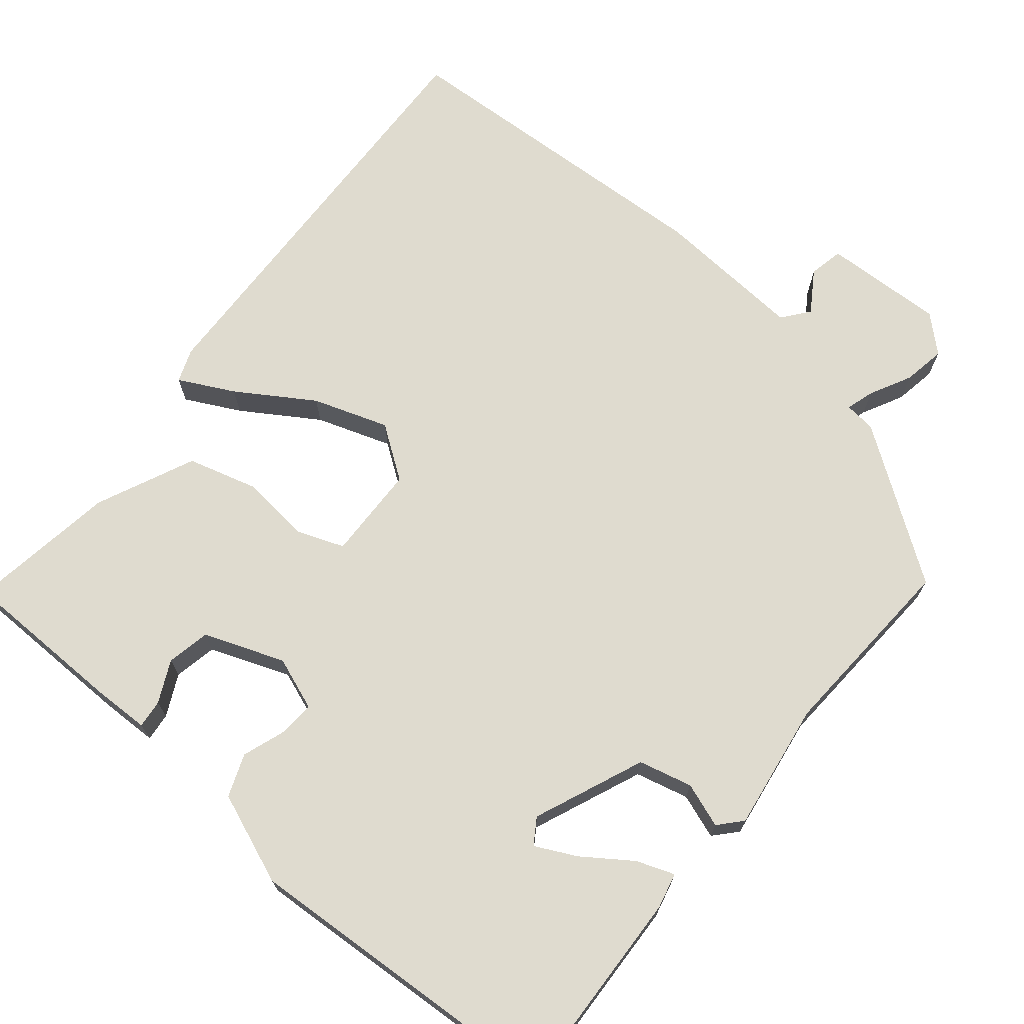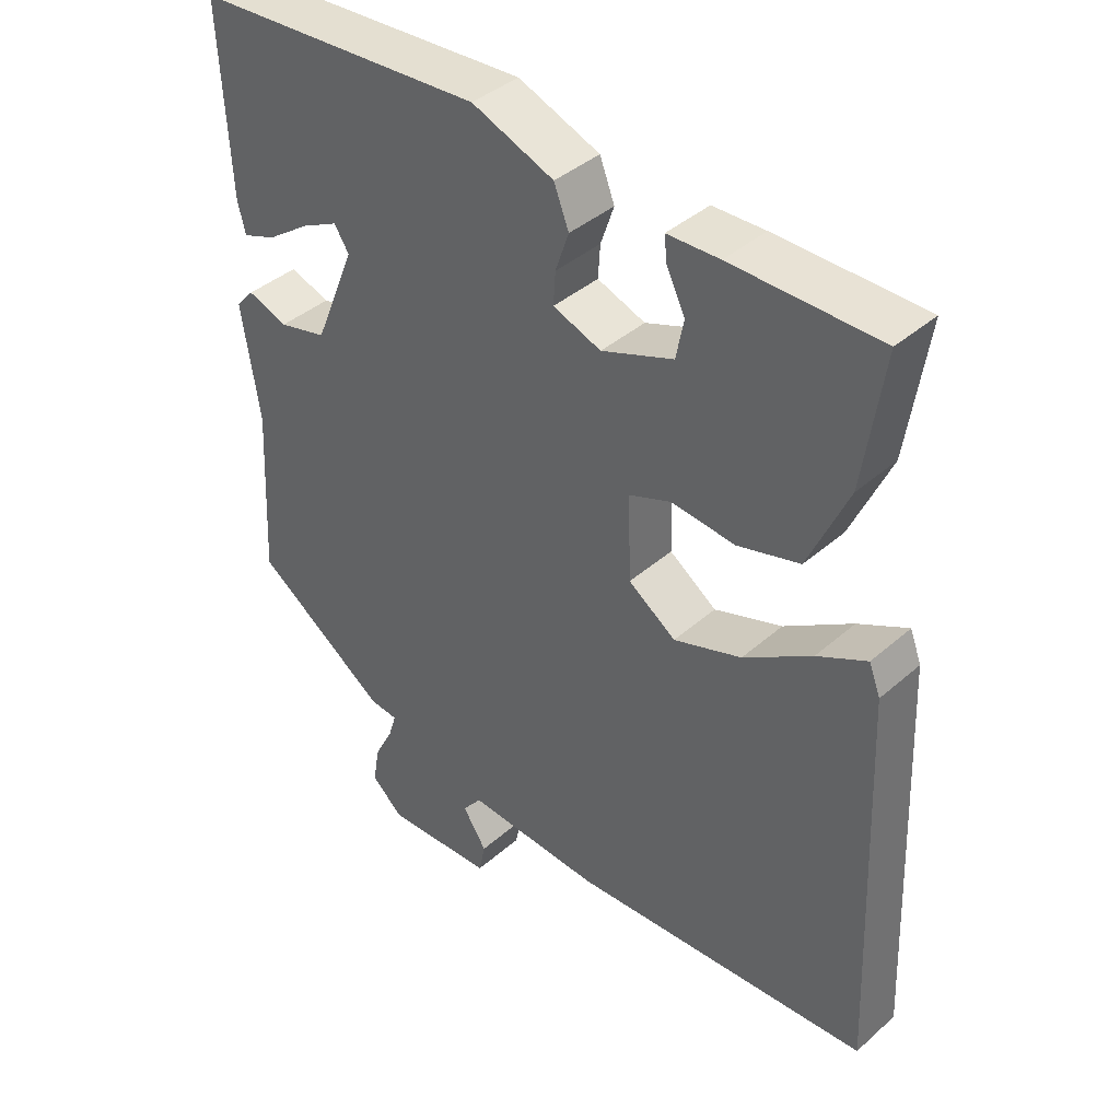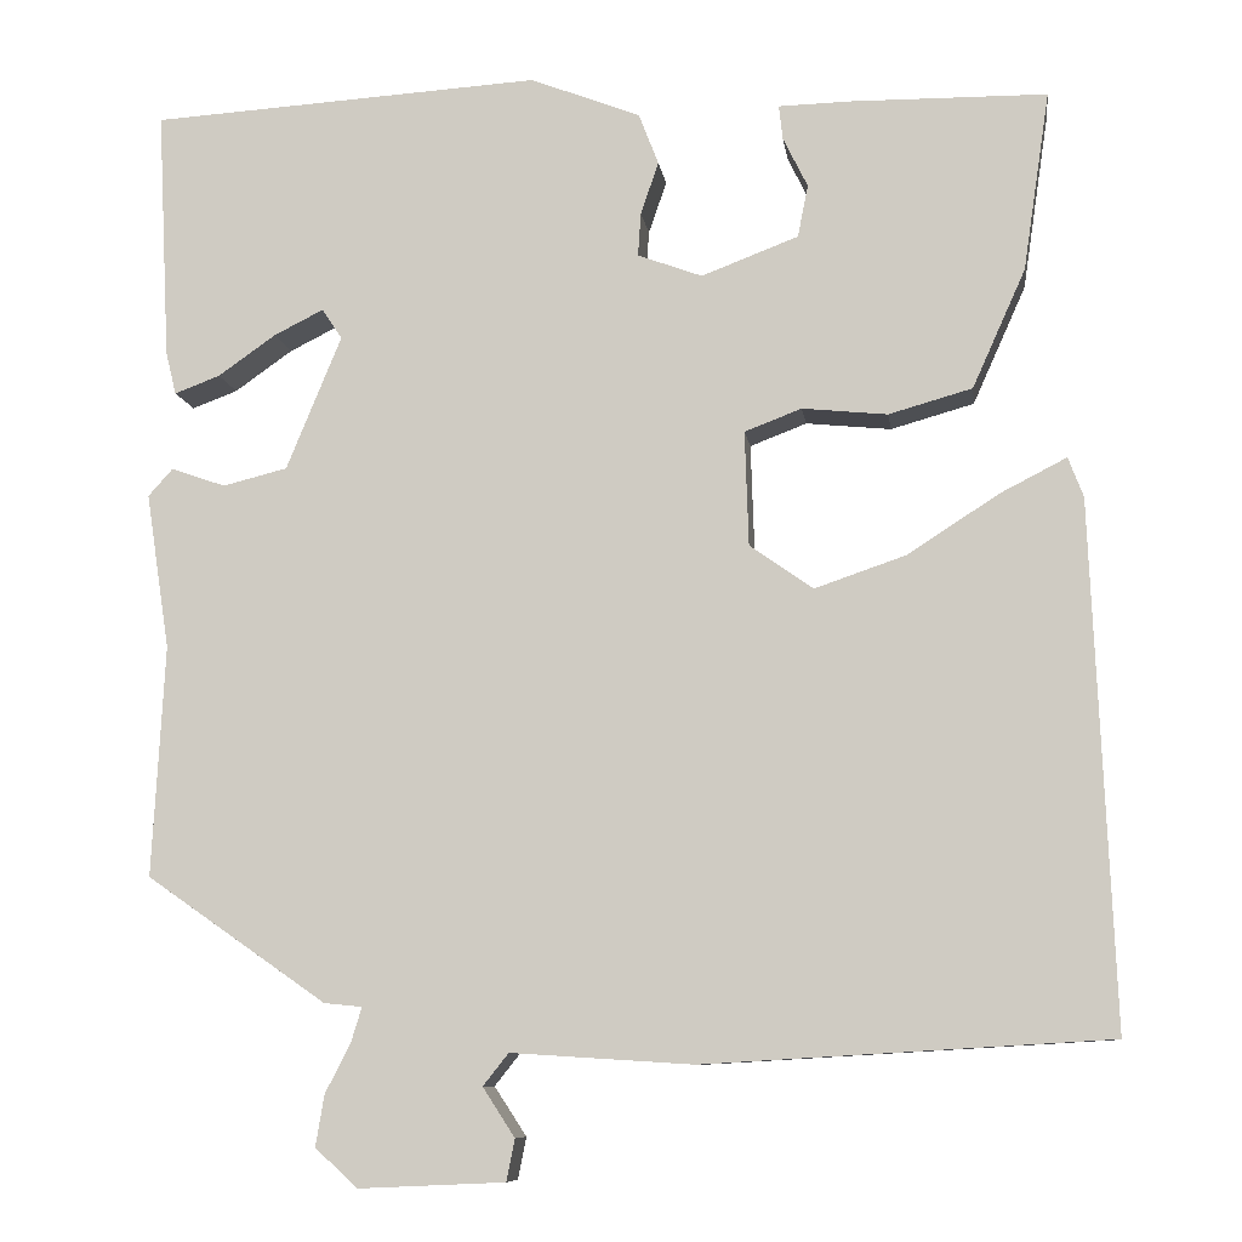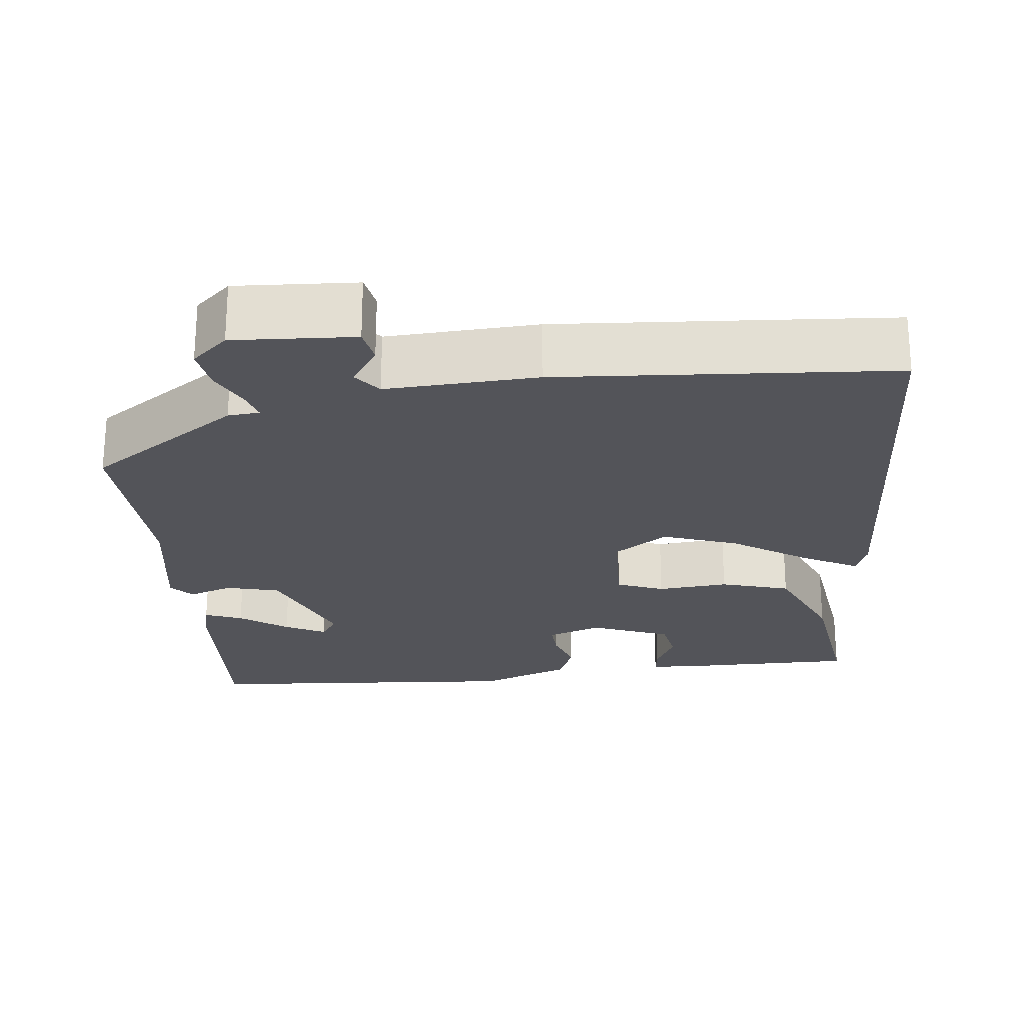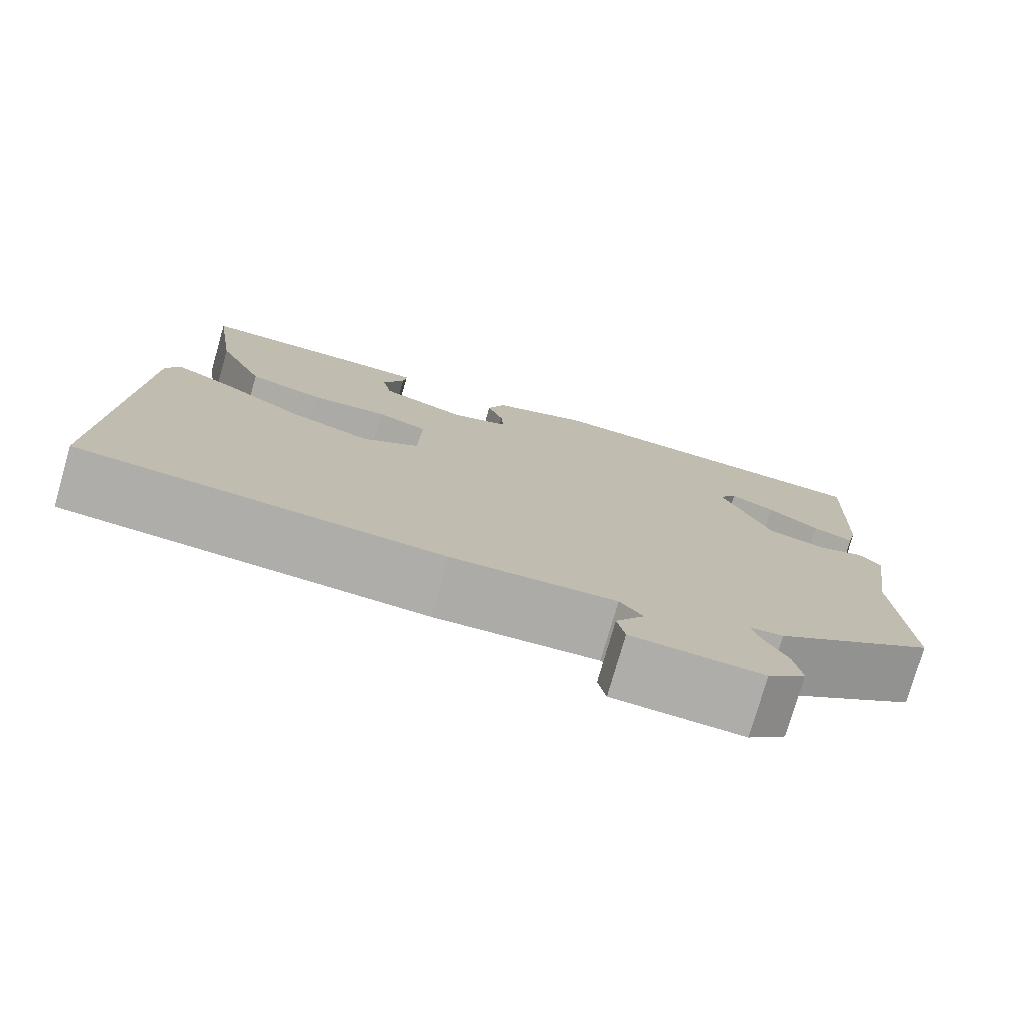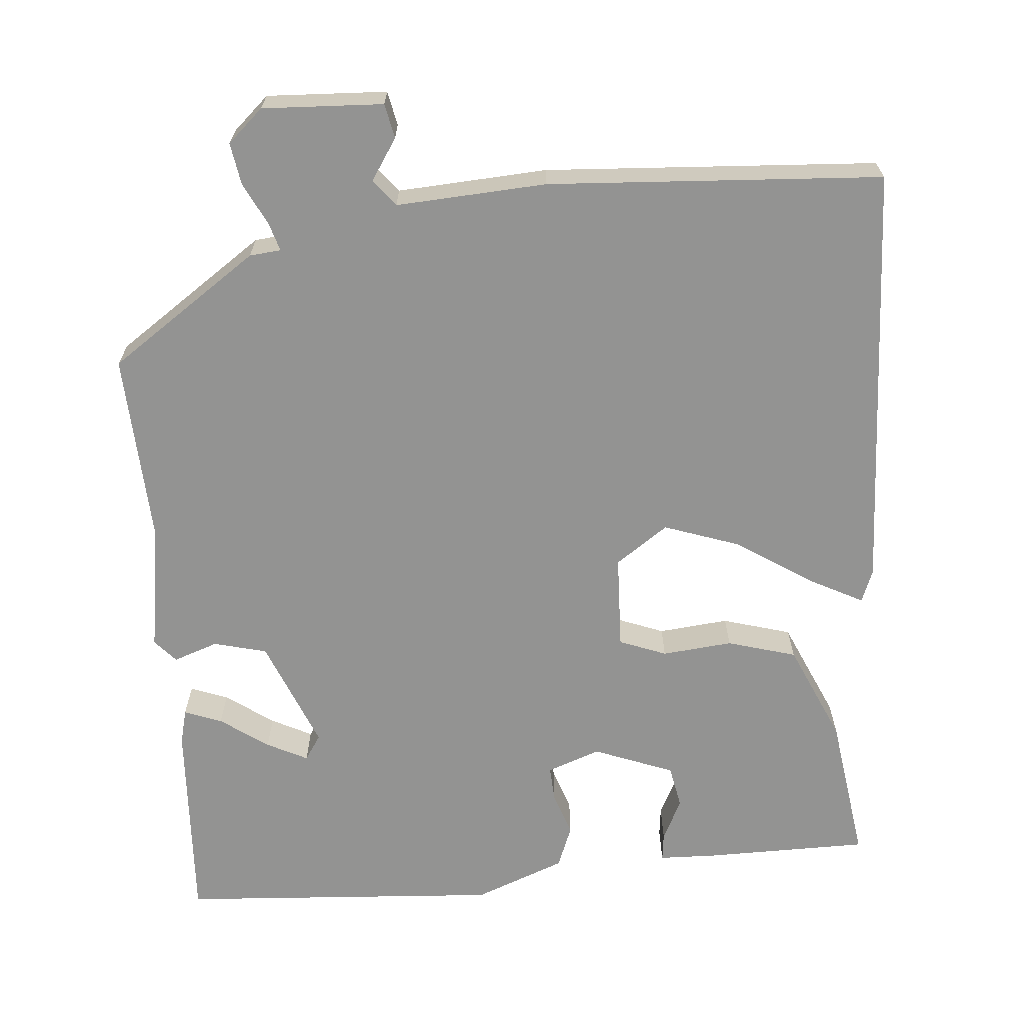
<metadata>
{"format":"obj","ext":"obj","renderer":"f3d","projection":"perspective","resolution":1024,"background":"white","views":[{"elev":70.4,"azim":39.8,"up":"+Y"},{"elev":40.2,"azim":-137.0,"up":"+Z"},{"elev":-9.0,"azim":-172.3,"up":"+Z"},{"elev":-23.8,"azim":-174.4,"up":"+Y"},{"elev":-77.1,"azim":-16.0,"up":"+Z"},{"elev":-66.6,"azim":-175.4,"up":"+Y"}]}
</metadata>
<code>
v 0.463 0.07 -0.344
v 0.273 0.07 -0.476
v 0.233 0.07 -0.48
v 0.244 0.07 -0.516
v 0.271 0.07 -0.569
v 0.28 0.07 -0.623
v 0.235 0.07 -0.664
v 0.081 0.07 -0.657
v 0.072 0.07 -0.613
v 0.106 0.07 -0.561
v 0.079 0.07 -0.527
v -0.113 0.07 -0.539
v -0.539 0.07 -0.514
v -0.516 0.07 0.036
v -0.5 0.07 0.078
v -0.43 0.07 0.042
v -0.334 0.07 -0.02
v -0.238 0.07 -0.053
v -0.171 0.07 -0.006
v -0.167 0.07 0.115
v -0.227 0.07 0.138
v -0.317 0.07 0.129
v -0.405 0.07 0.154
v -0.461 0.07 0.279
v -0.489 0.07 0.468
v -0.28 0.07 0.47
v -0.206 0.07 0.468
v -0.21 0.07 0.432
v -0.236 0.07 0.379
v -0.225 0.07 0.324
v -0.123 0.07 0.285
v -0.055 0.07 0.31
v -0.058 0.07 0.356
v -0.077 0.07 0.411
v -0.056 0.07 0.465
v 0.06 0.07 0.51
v 0.472 0.07 0.484
v 0.459 0.07 0.221
v 0.448 0.07 0.176
v 0.4 0.07 0.194
v 0.339 0.07 0.237
v 0.287 0.07 0.263
v 0.266 0.07 0.231
v 0.324 0.07 0.09
v 0.392 0.07 0.073
v 0.449 0.07 0.093
v 0.475 0.07 0.064
v 0.45 0.07 -0.1
v 0.463 0 -0.344
v 0.273 0 -0.476
v 0.233 0 -0.48
v 0.244 0 -0.516
v 0.271 0 -0.569
v 0.28 0 -0.623
v 0.235 0 -0.664
v 0.081 0 -0.657
v 0.072 0 -0.613
v 0.106 0 -0.561
v 0.079 0 -0.527
v -0.113 0 -0.539
v -0.539 0 -0.514
v -0.516 0 0.036
v -0.5 0 0.078
v -0.43 0 0.042
v -0.334 0 -0.02
v -0.238 0 -0.053
v -0.171 0 -0.006
v -0.167 0 0.115
v -0.227 0 0.138
v -0.317 0 0.129
v -0.405 0 0.154
v -0.461 0 0.279
v -0.489 0 0.468
v -0.28 0 0.47
v -0.206 0 0.468
v -0.21 0 0.432
v -0.236 0 0.379
v -0.225 0 0.324
v -0.123 0 0.285
v -0.055 0 0.31
v -0.058 0 0.356
v -0.077 0 0.411
v -0.056 0 0.465
v 0.06 0 0.51
v 0.472 0 0.484
v 0.459 0 0.221
v 0.448 0 0.176
v 0.4 0 0.194
v 0.339 0 0.237
v 0.287 0 0.263
v 0.266 0 0.231
v 0.324 0 0.09
v 0.392 0 0.073
v 0.449 0 0.093
v 0.475 0 0.064
v 0.45 0 -0.1
f 45 46 47 48
f 1 2 3
f 48 1 3
f 45 48 3
f 44 45 3
f 43 44 3
f 39 40 41
f 38 39 41
f 37 38 41
f 36 37 41
f 36 41 42
f 36 42 43
f 35 36 43
f 34 35 43
f 33 34 43
f 27 28 29
f 26 27 29
f 25 26 29
f 24 25 29
f 23 24 29
f 23 29 30
f 22 23 30
f 21 22 30
f 20 21 30 31
f 15 16 17
f 14 15 17
f 13 14 17
f 12 13 17
f 11 12 17
f 11 17 18
f 10 11 18 19
f 8 9 10
f 7 8 10
f 6 7 10
f 5 6 10
f 4 5 10
f 20 31 32
f 19 20 32
f 10 19 32
f 4 10 32
f 3 4 32
f 3 32 33 43
f 96 95 94 93
f 51 50 49
f 51 49 96
f 51 96 93
f 51 93 92
f 51 92 91
f 89 88 87
f 89 87 86
f 89 86 85
f 89 85 84
f 90 89 84
f 91 90 84
f 91 84 83
f 91 83 82
f 91 82 81
f 77 76 75
f 77 75 74
f 77 74 73
f 77 73 72
f 77 72 71
f 78 77 71
f 78 71 70
f 78 70 69
f 79 78 69 68
f 65 64 63
f 65 63 62
f 65 62 61
f 65 61 60
f 65 60 59
f 66 65 59
f 67 66 59 58
f 58 57 56
f 58 56 55
f 58 55 54
f 58 54 53
f 58 53 52
f 80 79 68
f 80 68 67
f 80 67 58
f 80 58 52
f 80 52 51
f 91 81 80 51
f 1 49 50 2
f 2 50 51 3
f 3 51 52 4
f 4 52 53 5
f 5 53 54 6
f 6 54 55 7
f 7 55 56 8
f 8 56 57 9
f 9 57 58 10
f 10 58 59 11
f 11 59 60 12
f 12 60 61 13
f 13 61 62 14
f 14 62 63 15
f 15 63 64 16
f 16 64 65 17
f 17 65 66 18
f 18 66 67 19
f 19 67 68 20
f 20 68 69 21
f 21 69 70 22
f 22 70 71 23
f 23 71 72 24
f 24 72 73 25
f 25 73 74 26
f 26 74 75 27
f 27 75 76 28
f 28 76 77 29
f 29 77 78 30
f 30 78 79 31
f 31 79 80 32
f 32 80 81 33
f 33 81 82 34
f 34 82 83 35
f 35 83 84 36
f 36 84 85 37
f 37 85 86 38
f 38 86 87 39
f 39 87 88 40
f 40 88 89 41
f 41 89 90 42
f 42 90 91 43
f 43 91 92 44
f 44 92 93 45
f 45 93 94 46
f 46 94 95 47
f 47 95 96 48
f 48 96 49 1

</code>
